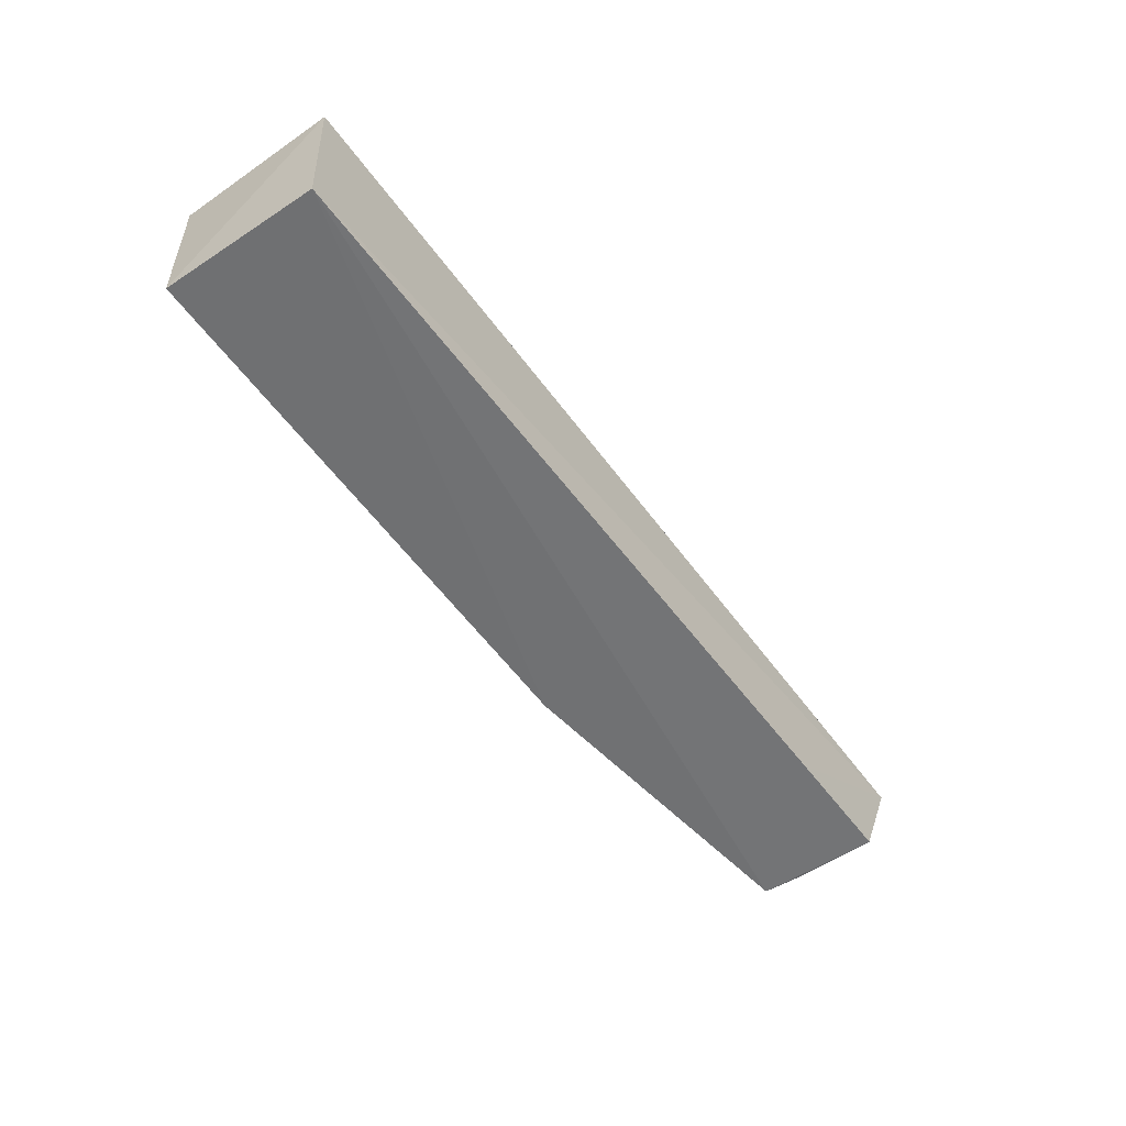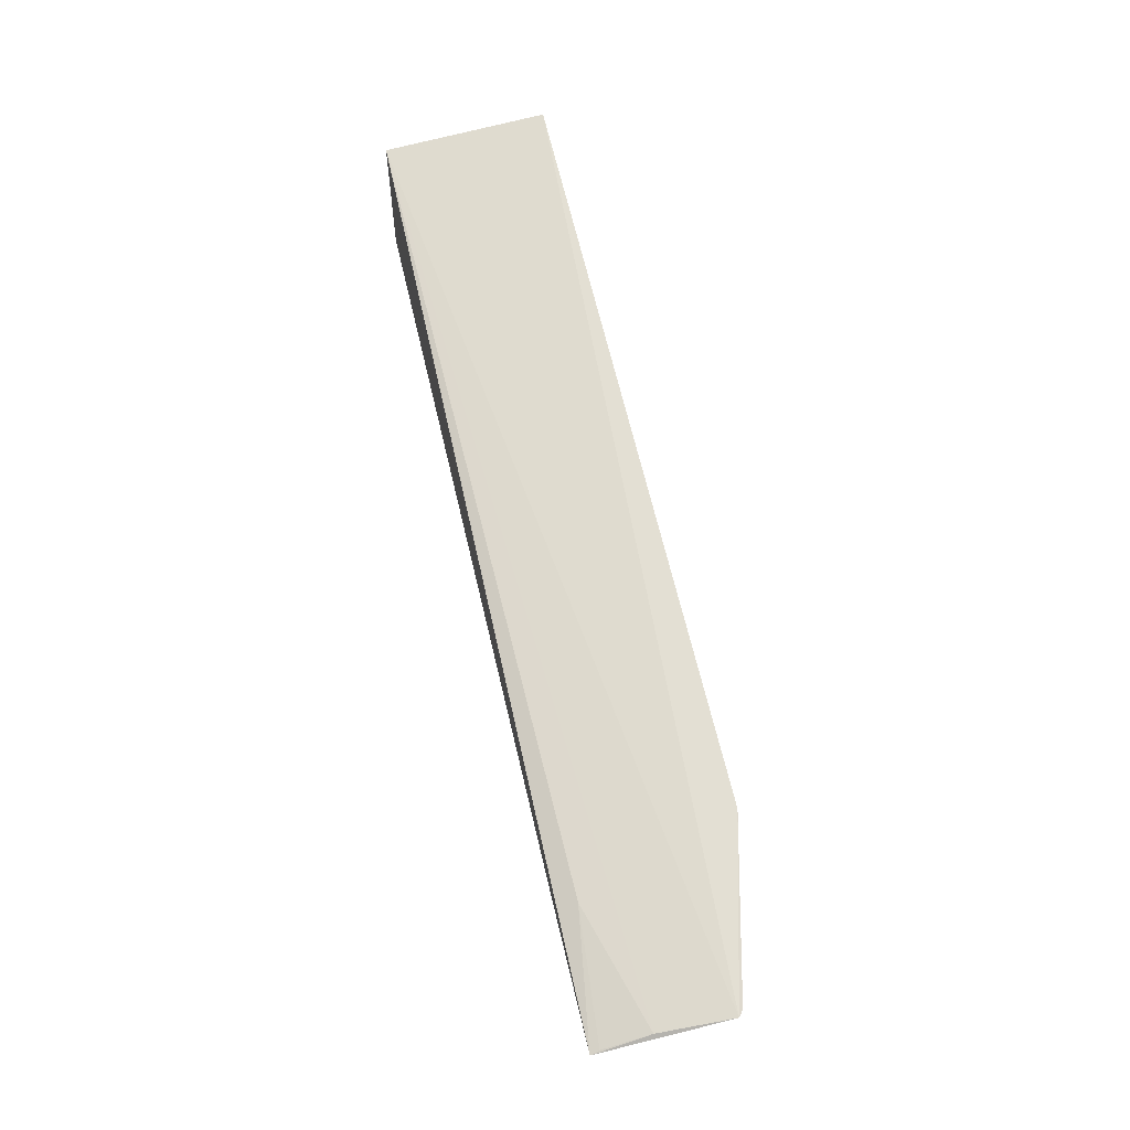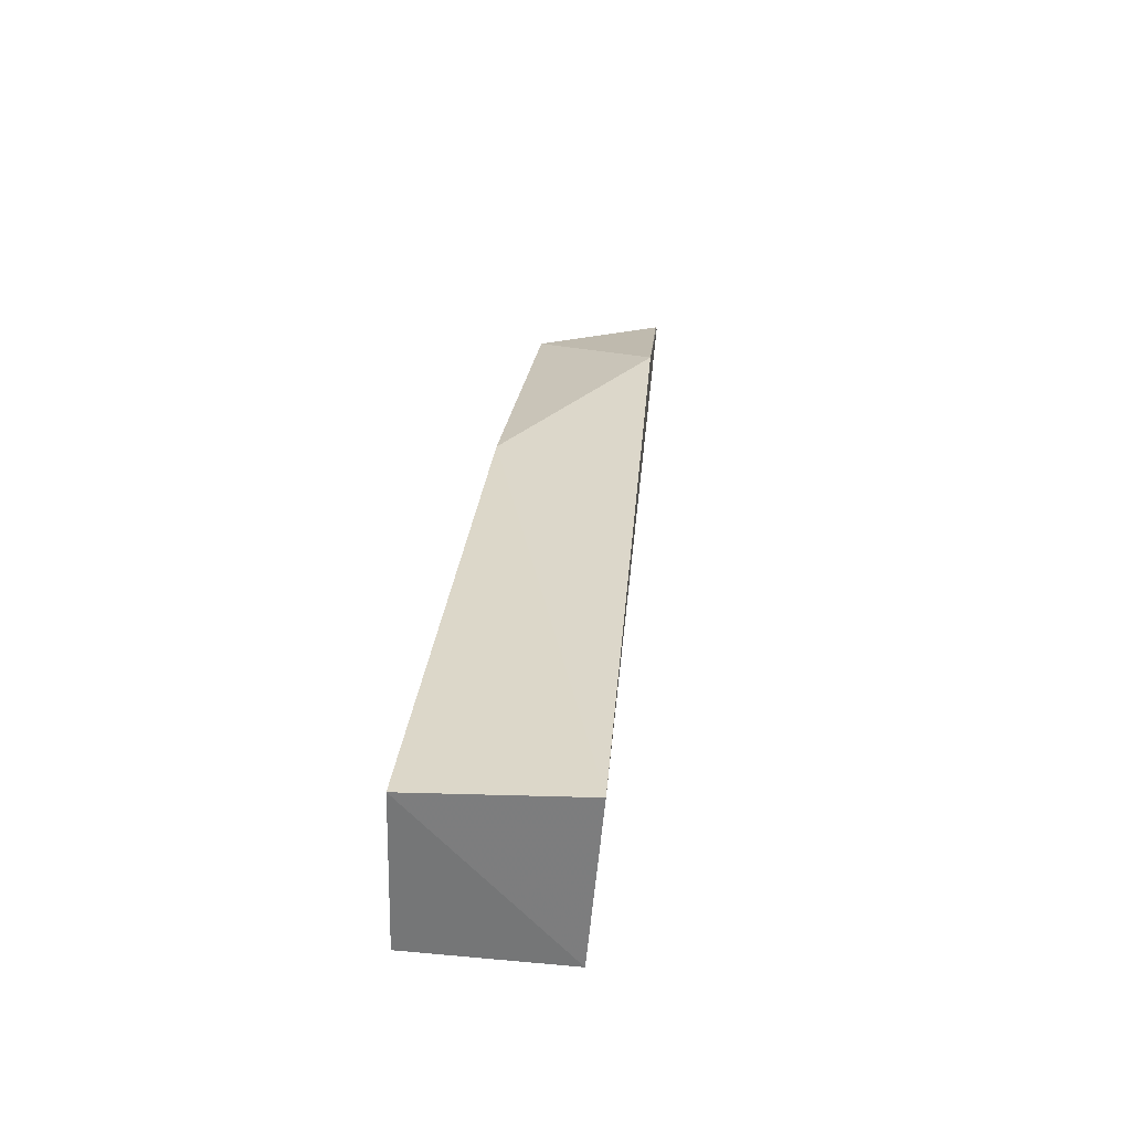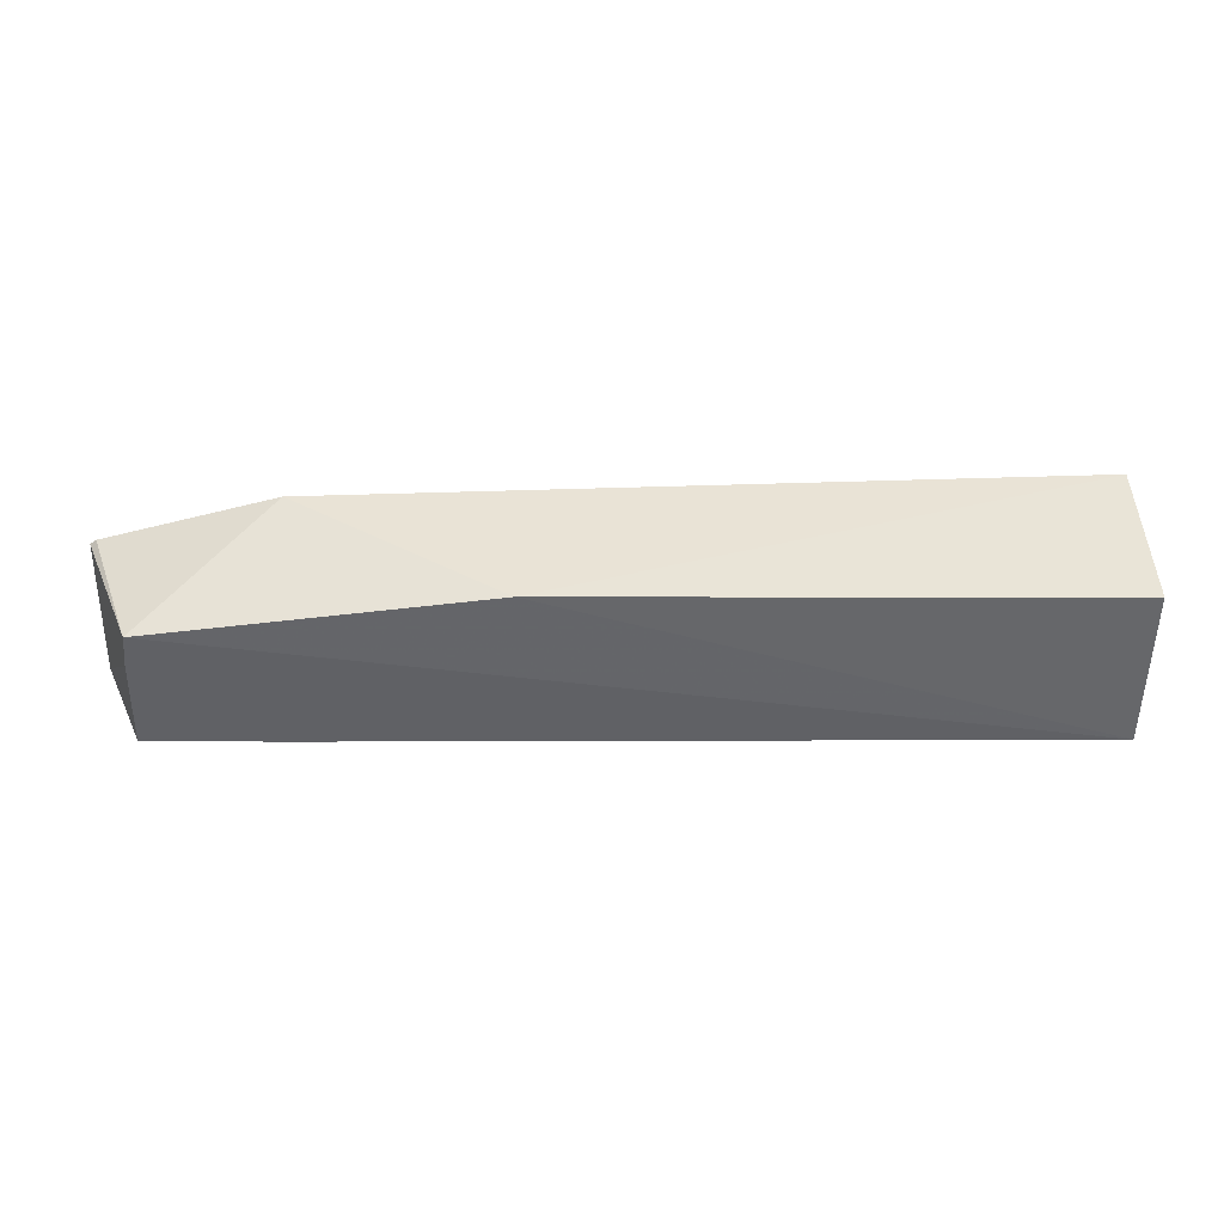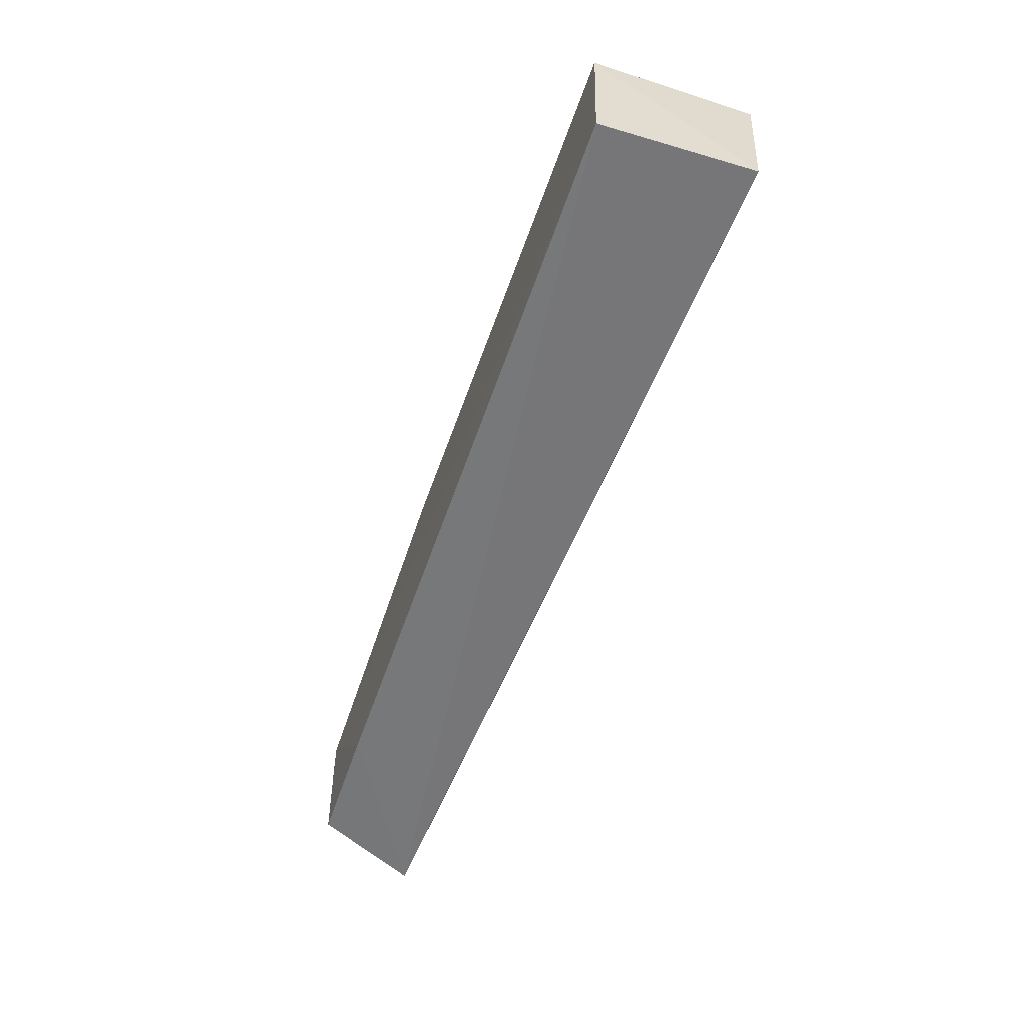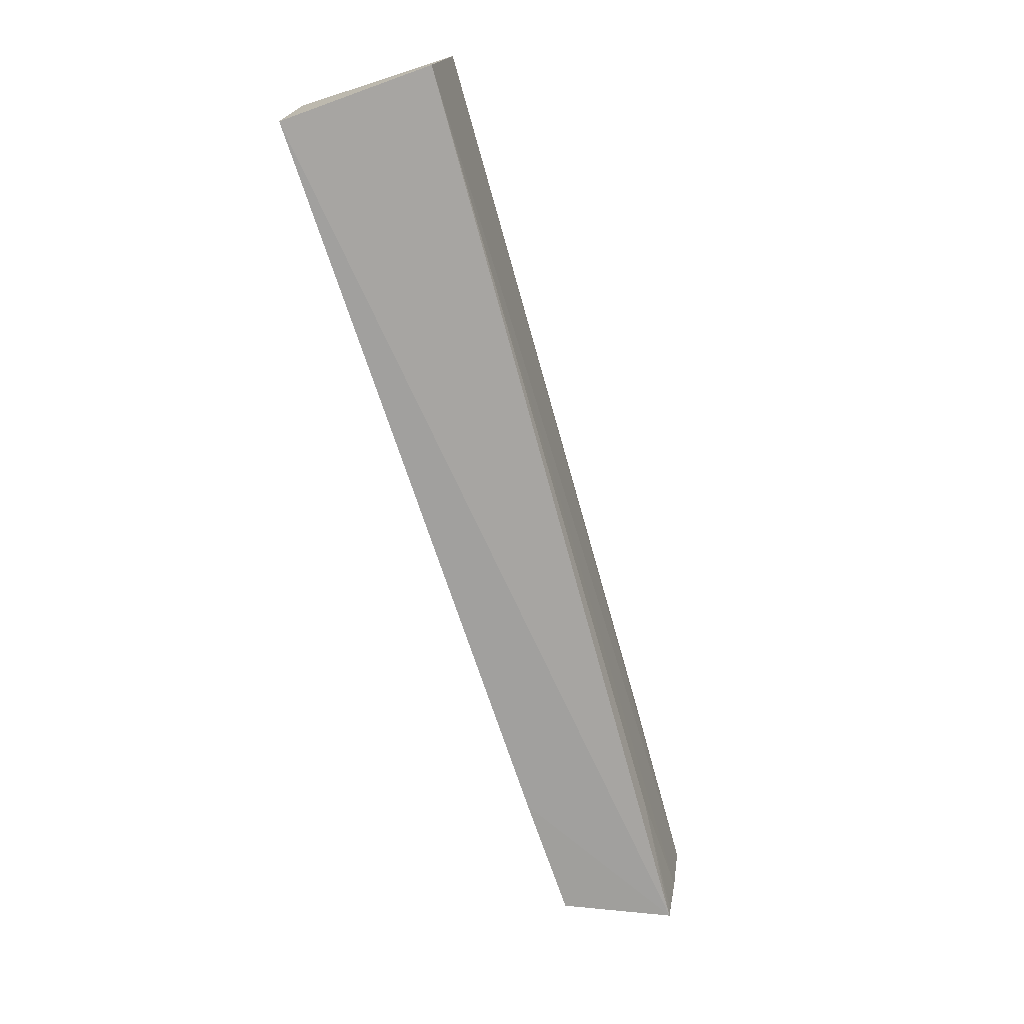
<metadata>
{"format":"obj","ext":"obj","renderer":"f3d","projection":"perspective","resolution":1024,"background":"white","views":[{"elev":-56.2,"azim":-54.2,"up":"+Z"},{"elev":65.6,"azim":76.7,"up":"+Z"},{"elev":31.3,"azim":-83.3,"up":"+Y"},{"elev":39.4,"azim":179.3,"up":"+Y"},{"elev":-56.7,"azim":-109.4,"up":"+Y"},{"elev":-72.9,"azim":-72.2,"up":"+Y"}]}
</metadata>
<code>
v 0.02044 0.09154 0.01283
v 0.02028 0.08046 0.0111
v 0.01612 0.09134 0.001896
v -0.05909 0.09456 0.001619
v -0.05935 0.08128 0.01445
v -0.05892 0.08099 0.001237
v 0.005374 0.09553 0.01333
v 0.01641 0.08847 0.001972
v 0.009307 0.08221 0.01207
v -0.01239 0.09494 0.001781
v 0.01989 0.09197 0.01276
v -0.05904 0.09536 0.01566
v 0.005724 0.0809 0.001889
v 0.02 0.08529 0.01208
v 0.01658 0.08094 0.002105
v 0.0201 0.08124 0.01128
f 6 5 4
f 6 2 5
f 8 1 2
f 8 3 1
f 9 5 2
f 10 6 4
f 10 3 6
f 10 7 3
f 11 7 1
f 11 1 3
f 11 3 7
f 12 5 1
f 12 1 7
f 12 4 5
f 12 10 4
f 12 7 10
f 13 6 3
f 13 2 6
f 14 2 1
f 14 1 5
f 14 5 9
f 15 13 3
f 15 3 8
f 15 8 2
f 15 2 13
f 16 14 9
f 16 9 2
f 16 2 14

</code>
